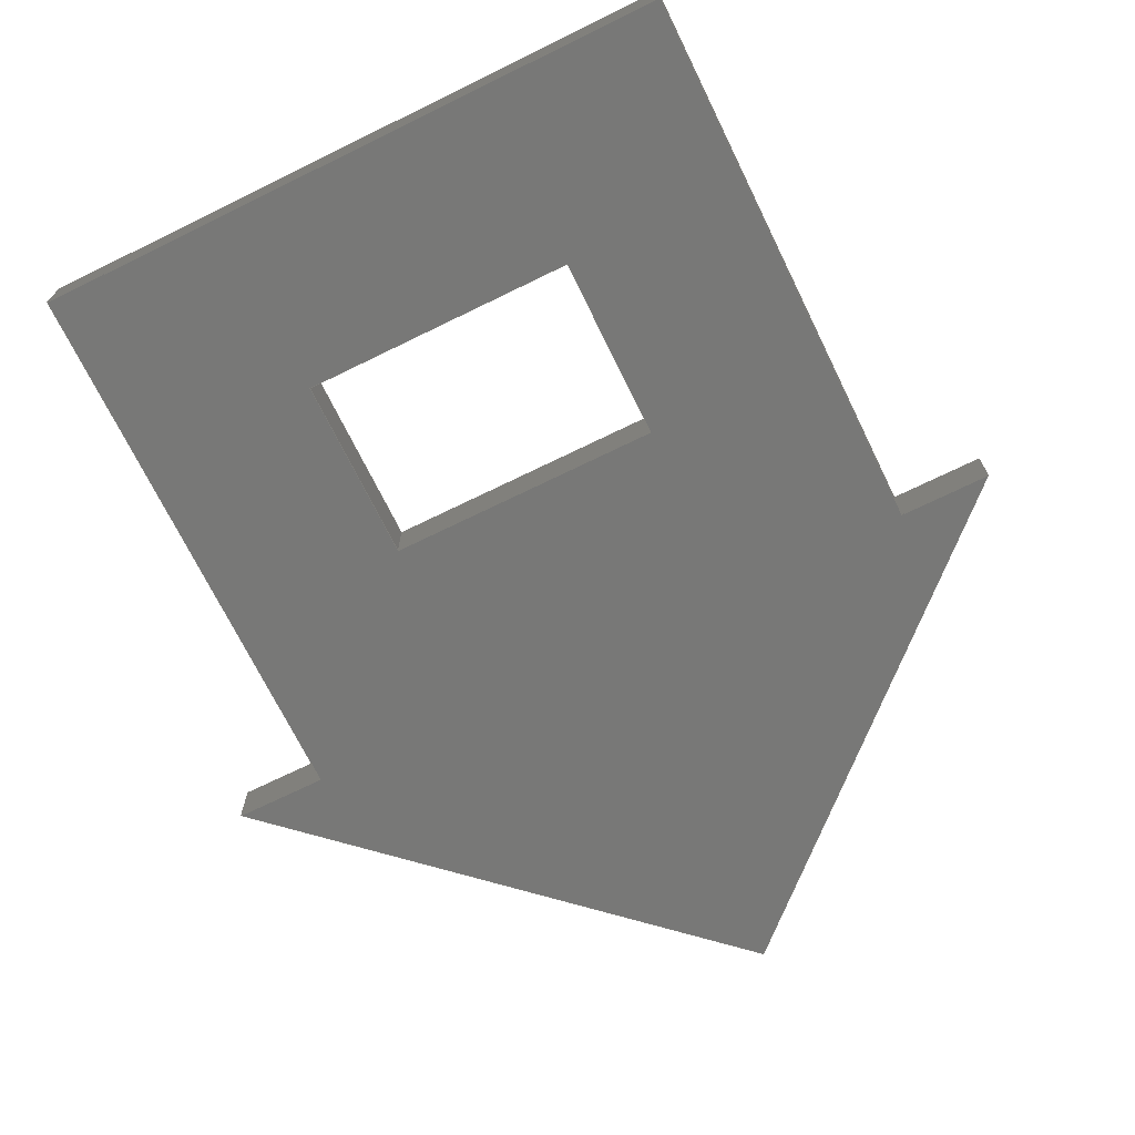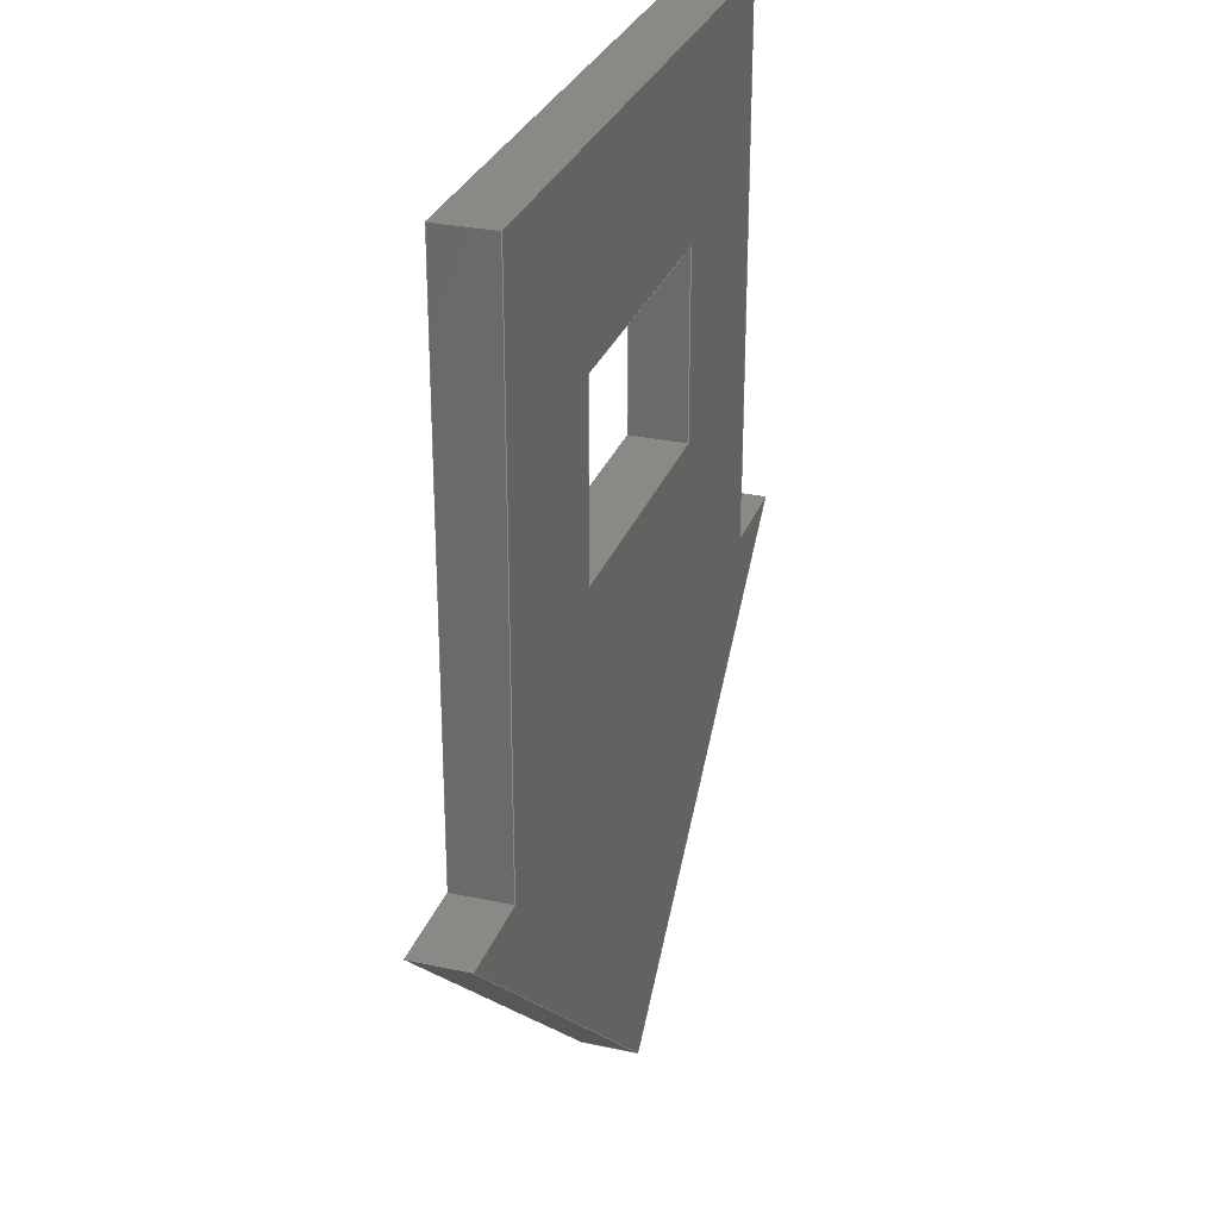
<metadata>
{"format":"step","ext":"step","renderer":"f3d","projection":"perspective","resolution":1024,"background":"white","views":[{"elev":-70.6,"azim":26.1,"up":"+Y"},{"elev":28.9,"azim":-72.1,"up":"+Z"}]}
</metadata>
<code>
ISO-10303-21;
DATA;
#1=MECHANICAL_DESIGN_GEOMETRIC_PRESENTATION_REPRESENTATION('',(#4),#409);
#2=SHAPE_REPRESENTATION_RELATIONSHIP('SRR','None',#416,#3);
#3=ADVANCED_BREP_SHAPE_REPRESENTATION('',(#5),#408);
#4=STYLED_ITEM('',(#425),#5);
#5=MANIFOLD_SOLID_BREP('Body1',#249);
#6=FACE_BOUND('',#33,.T.);
#7=FACE_BOUND('',#35,.T.);
#8=FACE_OUTER_BOUND('',#21,.T.);
#9=FACE_OUTER_BOUND('',#22,.T.);
#10=FACE_OUTER_BOUND('',#23,.T.);
#11=FACE_OUTER_BOUND('',#24,.T.);
#12=FACE_OUTER_BOUND('',#25,.T.);
#13=FACE_OUTER_BOUND('',#26,.T.);
#14=FACE_OUTER_BOUND('',#27,.T.);
#15=FACE_OUTER_BOUND('',#28,.T.);
#16=FACE_OUTER_BOUND('',#29,.T.);
#17=FACE_OUTER_BOUND('',#30,.T.);
#18=FACE_OUTER_BOUND('',#31,.T.);
#19=FACE_OUTER_BOUND('',#32,.T.);
#20=FACE_OUTER_BOUND('',#34,.T.);
#21=EDGE_LOOP('',(#157,#158,#159,#160));
#22=EDGE_LOOP('',(#161,#162,#163,#164));
#23=EDGE_LOOP('',(#165,#166,#167,#168));
#24=EDGE_LOOP('',(#169,#170,#171,#172));
#25=EDGE_LOOP('',(#173,#174,#175,#176));
#26=EDGE_LOOP('',(#177,#178,#179,#180));
#27=EDGE_LOOP('',(#181,#182,#183,#184));
#28=EDGE_LOOP('',(#185,#186,#187,#188));
#29=EDGE_LOOP('',(#189,#190,#191,#192));
#30=EDGE_LOOP('',(#193,#194,#195,#196));
#31=EDGE_LOOP('',(#197,#198,#199,#200));
#32=EDGE_LOOP('',(#201,#202,#203,#204,#205,#206,#207));
#33=EDGE_LOOP('',(#208,#209,#210,#211));
#34=EDGE_LOOP('',(#212,#213,#214,#215,#216,#217,#218));
#35=EDGE_LOOP('',(#219,#220,#221,#222));
#36=LINE('',#341,#69);
#37=LINE('',#343,#70);
#38=LINE('',#345,#71);
#39=LINE('',#346,#72);
#40=LINE('',#349,#73);
#41=LINE('',#351,#74);
#42=LINE('',#352,#75);
#43=LINE('',#355,#76);
#44=LINE('',#357,#77);
#45=LINE('',#358,#78);
#46=LINE('',#360,#79);
#47=LINE('',#361,#80);
#48=LINE('',#365,#81);
#49=LINE('',#367,#82);
#50=LINE('',#369,#83);
#51=LINE('',#370,#84);
#52=LINE('',#373,#85);
#53=LINE('',#375,#86);
#54=LINE('',#376,#87);
#55=LINE('',#379,#88);
#56=LINE('',#381,#89);
#57=LINE('',#382,#90);
#58=LINE('',#385,#91);
#59=LINE('',#387,#92);
#60=LINE('',#388,#93);
#61=LINE('',#391,#94);
#62=LINE('',#393,#95);
#63=LINE('',#394,#96);
#64=LINE('',#397,#97);
#65=LINE('',#399,#98);
#66=LINE('',#400,#99);
#67=LINE('',#402,#100);
#68=LINE('',#403,#101);
#69=VECTOR('',#280,10);
#70=VECTOR('',#281,10);
#71=VECTOR('',#282,10);
#72=VECTOR('',#283,10);
#73=VECTOR('',#286,10);
#74=VECTOR('',#287,10);
#75=VECTOR('',#288,10);
#76=VECTOR('',#291,10);
#77=VECTOR('',#292,10);
#78=VECTOR('',#293,10);
#79=VECTOR('',#296,10);
#80=VECTOR('',#297,10);
#81=VECTOR('',#300,10);
#82=VECTOR('',#301,10);
#83=VECTOR('',#302,10);
#84=VECTOR('',#303,10);
#85=VECTOR('',#306,10);
#86=VECTOR('',#307,10);
#87=VECTOR('',#308,10);
#88=VECTOR('',#311,10);
#89=VECTOR('',#312,10);
#90=VECTOR('',#313,10);
#91=VECTOR('',#316,10);
#92=VECTOR('',#317,10);
#93=VECTOR('',#318,10);
#94=VECTOR('',#321,10);
#95=VECTOR('',#322,10);
#96=VECTOR('',#323,10);
#97=VECTOR('',#326,10);
#98=VECTOR('',#327,10);
#99=VECTOR('',#328,10);
#100=VECTOR('',#331,10);
#101=VECTOR('',#332,10);
#102=VERTEX_POINT('',#339);
#103=VERTEX_POINT('',#340);
#104=VERTEX_POINT('',#342);
#105=VERTEX_POINT('',#344);
#106=VERTEX_POINT('',#348);
#107=VERTEX_POINT('',#350);
#108=VERTEX_POINT('',#354);
#109=VERTEX_POINT('',#356);
#110=VERTEX_POINT('',#363);
#111=VERTEX_POINT('',#364);
#112=VERTEX_POINT('',#366);
#113=VERTEX_POINT('',#368);
#114=VERTEX_POINT('',#372);
#115=VERTEX_POINT('',#374);
#116=VERTEX_POINT('',#378);
#117=VERTEX_POINT('',#380);
#118=VERTEX_POINT('',#384);
#119=VERTEX_POINT('',#386);
#120=VERTEX_POINT('',#390);
#121=VERTEX_POINT('',#392);
#122=VERTEX_POINT('',#396);
#123=VERTEX_POINT('',#398);
#124=EDGE_CURVE('',#102,#103,#36,.T.);
#125=EDGE_CURVE('',#103,#104,#37,.T.);
#126=EDGE_CURVE('',#105,#104,#38,.T.);
#127=EDGE_CURVE('',#102,#105,#39,.T.);
#128=EDGE_CURVE('',#106,#102,#40,.T.);
#129=EDGE_CURVE('',#107,#105,#41,.T.);
#130=EDGE_CURVE('',#106,#107,#42,.T.);
#131=EDGE_CURVE('',#108,#106,#43,.T.);
#132=EDGE_CURVE('',#109,#107,#44,.T.);
#133=EDGE_CURVE('',#108,#109,#45,.T.);
#134=EDGE_CURVE('',#103,#108,#46,.T.);
#135=EDGE_CURVE('',#104,#109,#47,.T.);
#136=EDGE_CURVE('',#110,#111,#48,.T.);
#137=EDGE_CURVE('',#111,#112,#49,.T.);
#138=EDGE_CURVE('',#113,#112,#50,.T.);
#139=EDGE_CURVE('',#110,#113,#51,.T.);
#140=EDGE_CURVE('',#110,#114,#52,.T.);
#141=EDGE_CURVE('',#115,#113,#53,.T.);
#142=EDGE_CURVE('',#114,#115,#54,.T.);
#143=EDGE_CURVE('',#116,#114,#55,.T.);
#144=EDGE_CURVE('',#117,#115,#56,.T.);
#145=EDGE_CURVE('',#116,#117,#57,.T.);
#146=EDGE_CURVE('',#118,#116,#58,.T.);
#147=EDGE_CURVE('',#119,#117,#59,.T.);
#148=EDGE_CURVE('',#118,#119,#60,.T.);
#149=EDGE_CURVE('',#120,#118,#61,.T.);
#150=EDGE_CURVE('',#121,#119,#62,.T.);
#151=EDGE_CURVE('',#120,#121,#63,.T.);
#152=EDGE_CURVE('',#122,#120,#64,.T.);
#153=EDGE_CURVE('',#123,#121,#65,.T.);
#154=EDGE_CURVE('',#122,#123,#66,.T.);
#155=EDGE_CURVE('',#111,#122,#67,.T.);
#156=EDGE_CURVE('',#112,#123,#68,.T.);
#157=ORIENTED_EDGE('',*,*,#124,.T.);
#158=ORIENTED_EDGE('',*,*,#125,.T.);
#159=ORIENTED_EDGE('',*,*,#126,.F.);
#160=ORIENTED_EDGE('',*,*,#127,.F.);
#161=ORIENTED_EDGE('',*,*,#128,.T.);
#162=ORIENTED_EDGE('',*,*,#127,.T.);
#163=ORIENTED_EDGE('',*,*,#129,.F.);
#164=ORIENTED_EDGE('',*,*,#130,.F.);
#165=ORIENTED_EDGE('',*,*,#131,.T.);
#166=ORIENTED_EDGE('',*,*,#130,.T.);
#167=ORIENTED_EDGE('',*,*,#132,.F.);
#168=ORIENTED_EDGE('',*,*,#133,.F.);
#169=ORIENTED_EDGE('',*,*,#134,.T.);
#170=ORIENTED_EDGE('',*,*,#133,.T.);
#171=ORIENTED_EDGE('',*,*,#135,.F.);
#172=ORIENTED_EDGE('',*,*,#125,.F.);
#173=ORIENTED_EDGE('',*,*,#136,.T.);
#174=ORIENTED_EDGE('',*,*,#137,.T.);
#175=ORIENTED_EDGE('',*,*,#138,.F.);
#176=ORIENTED_EDGE('',*,*,#139,.F.);
#177=ORIENTED_EDGE('',*,*,#140,.F.);
#178=ORIENTED_EDGE('',*,*,#139,.T.);
#179=ORIENTED_EDGE('',*,*,#141,.F.);
#180=ORIENTED_EDGE('',*,*,#142,.F.);
#181=ORIENTED_EDGE('',*,*,#143,.T.);
#182=ORIENTED_EDGE('',*,*,#142,.T.);
#183=ORIENTED_EDGE('',*,*,#144,.F.);
#184=ORIENTED_EDGE('',*,*,#145,.F.);
#185=ORIENTED_EDGE('',*,*,#146,.T.);
#186=ORIENTED_EDGE('',*,*,#145,.T.);
#187=ORIENTED_EDGE('',*,*,#147,.F.);
#188=ORIENTED_EDGE('',*,*,#148,.F.);
#189=ORIENTED_EDGE('',*,*,#149,.T.);
#190=ORIENTED_EDGE('',*,*,#148,.T.);
#191=ORIENTED_EDGE('',*,*,#150,.F.);
#192=ORIENTED_EDGE('',*,*,#151,.F.);
#193=ORIENTED_EDGE('',*,*,#152,.T.);
#194=ORIENTED_EDGE('',*,*,#151,.T.);
#195=ORIENTED_EDGE('',*,*,#153,.F.);
#196=ORIENTED_EDGE('',*,*,#154,.F.);
#197=ORIENTED_EDGE('',*,*,#155,.T.);
#198=ORIENTED_EDGE('',*,*,#154,.T.);
#199=ORIENTED_EDGE('',*,*,#156,.F.);
#200=ORIENTED_EDGE('',*,*,#137,.F.);
#201=ORIENTED_EDGE('',*,*,#156,.T.);
#202=ORIENTED_EDGE('',*,*,#153,.T.);
#203=ORIENTED_EDGE('',*,*,#150,.T.);
#204=ORIENTED_EDGE('',*,*,#147,.T.);
#205=ORIENTED_EDGE('',*,*,#144,.T.);
#206=ORIENTED_EDGE('',*,*,#141,.T.);
#207=ORIENTED_EDGE('',*,*,#138,.T.);
#208=ORIENTED_EDGE('',*,*,#135,.T.);
#209=ORIENTED_EDGE('',*,*,#132,.T.);
#210=ORIENTED_EDGE('',*,*,#129,.T.);
#211=ORIENTED_EDGE('',*,*,#126,.T.);
#212=ORIENTED_EDGE('',*,*,#155,.F.);
#213=ORIENTED_EDGE('',*,*,#136,.F.);
#214=ORIENTED_EDGE('',*,*,#140,.T.);
#215=ORIENTED_EDGE('',*,*,#143,.F.);
#216=ORIENTED_EDGE('',*,*,#146,.F.);
#217=ORIENTED_EDGE('',*,*,#149,.F.);
#218=ORIENTED_EDGE('',*,*,#152,.F.);
#219=ORIENTED_EDGE('',*,*,#134,.F.);
#220=ORIENTED_EDGE('',*,*,#124,.F.);
#221=ORIENTED_EDGE('',*,*,#128,.F.);
#222=ORIENTED_EDGE('',*,*,#131,.F.);
#223=PLANE('',#263);
#224=PLANE('',#264);
#225=PLANE('',#265);
#226=PLANE('',#266);
#227=PLANE('',#267);
#228=PLANE('',#268);
#229=PLANE('',#269);
#230=PLANE('',#270);
#231=PLANE('',#271);
#232=PLANE('',#272);
#233=PLANE('',#273);
#234=PLANE('',#274);
#235=PLANE('',#275);
#236=ADVANCED_FACE('',(#8),#223,.T.);
#237=ADVANCED_FACE('',(#9),#224,.T.);
#238=ADVANCED_FACE('',(#10),#225,.T.);
#239=ADVANCED_FACE('',(#11),#226,.T.);
#240=ADVANCED_FACE('',(#12),#227,.T.);
#241=ADVANCED_FACE('',(#13),#228,.T.);
#242=ADVANCED_FACE('',(#14),#229,.T.);
#243=ADVANCED_FACE('',(#15),#230,.T.);
#244=ADVANCED_FACE('',(#16),#231,.T.);
#245=ADVANCED_FACE('',(#17),#232,.T.);
#246=ADVANCED_FACE('',(#18),#233,.T.);
#247=ADVANCED_FACE('',(#19,#6),#234,.T.);
#248=ADVANCED_FACE('',(#20,#7),#235,.F.);
#249=CLOSED_SHELL('',(#236,#237,#238,#239,#240,#241,#242,#243,#244,#245,
#246,#247,#248));
#250=DERIVED_UNIT_ELEMENT(#252,1);
#251=DERIVED_UNIT_ELEMENT(#411,3);
#252=(
MASS_UNIT()
NAMED_UNIT(*)
SI_UNIT(.KILO.,.GRAM.)
);
#253=DERIVED_UNIT((#250,#251));
#254=MEASURE_REPRESENTATION_ITEM('density measure',
POSITIVE_RATIO_MEASURE(7850),#253);
#255=PROPERTY_DEFINITION_REPRESENTATION(#260,#257);
#256=PROPERTY_DEFINITION_REPRESENTATION(#261,#258);
#257=REPRESENTATION('material name',(#259),#408);
#258=REPRESENTATION('density',(#254),#408);
#259=DESCRIPTIVE_REPRESENTATION_ITEM('Steel','Steel');
#260=PROPERTY_DEFINITION('material property','material name',#418);
#261=PROPERTY_DEFINITION('material property','density of part',#418);
#262=AXIS2_PLACEMENT_3D('placement',#337,#276,#277);
#263=AXIS2_PLACEMENT_3D('',#338,#278,#279);
#264=AXIS2_PLACEMENT_3D('',#347,#284,#285);
#265=AXIS2_PLACEMENT_3D('',#353,#289,#290);
#266=AXIS2_PLACEMENT_3D('',#359,#294,#295);
#267=AXIS2_PLACEMENT_3D('',#362,#298,#299);
#268=AXIS2_PLACEMENT_3D('',#371,#304,#305);
#269=AXIS2_PLACEMENT_3D('',#377,#309,#310);
#270=AXIS2_PLACEMENT_3D('',#383,#314,#315);
#271=AXIS2_PLACEMENT_3D('',#389,#319,#320);
#272=AXIS2_PLACEMENT_3D('',#395,#324,#325);
#273=AXIS2_PLACEMENT_3D('',#401,#329,#330);
#274=AXIS2_PLACEMENT_3D('',#404,#333,#334);
#275=AXIS2_PLACEMENT_3D('',#405,#335,#336);
#276=DIRECTION('axis',(0,0,1));
#277=DIRECTION('refdir',(1,0,0));
#278=DIRECTION('center_axis',(0,0,-1));
#279=DIRECTION('ref_axis',(-1,0,0));
#280=DIRECTION('',(-1,0,0));
#281=DIRECTION('',(0,1,0));
#282=DIRECTION('',(-1,0,0));
#283=DIRECTION('',(0,1,0));
#284=DIRECTION('center_axis',(-1,0,0));
#285=DIRECTION('ref_axis',(0,0,1));
#286=DIRECTION('',(0,0,1));
#287=DIRECTION('',(0,0,1));
#288=DIRECTION('',(0,1,0));
#289=DIRECTION('center_axis',(0,0,1));
#290=DIRECTION('ref_axis',(1,0,0));
#291=DIRECTION('',(1,0,0));
#292=DIRECTION('',(1,0,0));
#293=DIRECTION('',(0,1,0));
#294=DIRECTION('center_axis',(1,0,0));
#295=DIRECTION('ref_axis',(0,0,-1));
#296=DIRECTION('',(0,0,-1));
#297=DIRECTION('',(0,0,-1));
#298=DIRECTION('center_axis',(0,0,1));
#299=DIRECTION('ref_axis',(1,0,0));
#300=DIRECTION('',(1,0,0));
#301=DIRECTION('',(0,1,0));
#302=DIRECTION('',(1,0,0));
#303=DIRECTION('',(0,1,0));
#304=DIRECTION('center_axis',(-0.6761,0,-0.7368));
#305=DIRECTION('ref_axis',(-0.7368,0,0.6761));
#306=DIRECTION('',(0.7368,0,-0.6761));
#307=DIRECTION('',(-0.7368,0,0.6761));
#308=DIRECTION('',(0,1,0));
#309=DIRECTION('center_axis',(0.6761,0,-0.7368));
#310=DIRECTION('ref_axis',(-0.7368,0,-0.6761));
#311=DIRECTION('',(-0.7368,0,-0.6761));
#312=DIRECTION('',(-0.7368,0,-0.6761));
#313=DIRECTION('',(0,1,0));
#314=DIRECTION('center_axis',(0,0,1));
#315=DIRECTION('ref_axis',(1,0,0));
#316=DIRECTION('',(1,0,0));
#317=DIRECTION('',(1,0,0));
#318=DIRECTION('',(0,1,0));
#319=DIRECTION('center_axis',(1,0,0));
#320=DIRECTION('ref_axis',(0,0,-1));
#321=DIRECTION('',(0,0,-1));
#322=DIRECTION('',(0,0,-1));
#323=DIRECTION('',(0,1,0));
#324=DIRECTION('center_axis',(0,0,1));
#325=DIRECTION('ref_axis',(1,0,0));
#326=DIRECTION('',(1,0,0));
#327=DIRECTION('',(1,0,0));
#328=DIRECTION('',(0,1,0));
#329=DIRECTION('center_axis',(-1,0,0));
#330=DIRECTION('ref_axis',(0,0,1));
#331=DIRECTION('',(0,0,1));
#332=DIRECTION('',(0,0,1));
#333=DIRECTION('center_axis',(0,1,0));
#334=DIRECTION('ref_axis',(0,0,1));
#335=DIRECTION('center_axis',(0,1,0));
#336=DIRECTION('ref_axis',(1,0,0));
#337=CARTESIAN_POINT('',(0,0,0));
#338=CARTESIAN_POINT('Origin',(-45,0,-25));
#339=CARTESIAN_POINT('',(-45,0,-25));
#340=CARTESIAN_POINT('',(-60,0,-25));
#341=CARTESIAN_POINT('',(-60,0,-25));
#342=CARTESIAN_POINT('',(-60,3,-25));
#343=CARTESIAN_POINT('',(-60,0,-25));
#344=CARTESIAN_POINT('',(-45,3,-25));
#345=CARTESIAN_POINT('',(-60,3,-25));
#346=CARTESIAN_POINT('',(-45,0,-25));
#347=CARTESIAN_POINT('Origin',(-45,0,-35));
#348=CARTESIAN_POINT('',(-45,0,-35));
#349=CARTESIAN_POINT('',(-45,0,-35));
#350=CARTESIAN_POINT('',(-45,3,-35));
#351=CARTESIAN_POINT('',(-45,3,-35));
#352=CARTESIAN_POINT('',(-45,0,-35));
#353=CARTESIAN_POINT('Origin',(-60,0,-35));
#354=CARTESIAN_POINT('',(-60,0,-35));
#355=CARTESIAN_POINT('',(-60,0,-35));
#356=CARTESIAN_POINT('',(-60,3,-35));
#357=CARTESIAN_POINT('',(-60,3,-35));
#358=CARTESIAN_POINT('',(-60,0,-35));
#359=CARTESIAN_POINT('Origin',(-60,0,-25));
#360=CARTESIAN_POINT('',(-60,0,-35));
#361=CARTESIAN_POINT('',(-60,3,-35));
#362=CARTESIAN_POINT('Origin',(-75,0,-45));
#363=CARTESIAN_POINT('',(-75,0,-45));
#364=CARTESIAN_POINT('',(-70,0,-45));
#365=CARTESIAN_POINT('',(-75,0,-45));
#366=CARTESIAN_POINT('',(-70,3,-45));
#367=CARTESIAN_POINT('',(-70,0,-45));
#368=CARTESIAN_POINT('',(-75,3,-45));
#369=CARTESIAN_POINT('',(-75,3,-45));
#370=CARTESIAN_POINT('',(-75,0,-45));
#371=CARTESIAN_POINT('Origin',(-52.5,0,-65.65));
#372=CARTESIAN_POINT('',(-52.5,0,-65.65));
#373=CARTESIAN_POINT('',(-75,0,-45));
#374=CARTESIAN_POINT('',(-52.5,3,-65.65));
#375=CARTESIAN_POINT('',(-75,3,-45));
#376=CARTESIAN_POINT('',(-52.5,0,-65.65));
#377=CARTESIAN_POINT('Origin',(-30,0,-45));
#378=CARTESIAN_POINT('',(-30,0,-45));
#379=CARTESIAN_POINT('',(-30,0,-45));
#380=CARTESIAN_POINT('',(-30,3,-45));
#381=CARTESIAN_POINT('',(-30,3,-45));
#382=CARTESIAN_POINT('',(-30,0,-45));
#383=CARTESIAN_POINT('Origin',(-35,0,-45));
#384=CARTESIAN_POINT('',(-35,0,-45));
#385=CARTESIAN_POINT('',(-75,0,-45));
#386=CARTESIAN_POINT('',(-35,3,-45));
#387=CARTESIAN_POINT('',(-75,3,-45));
#388=CARTESIAN_POINT('',(-35,0,-45));
#389=CARTESIAN_POINT('Origin',(-35,0,-15));
#390=CARTESIAN_POINT('',(-35,0,-15));
#391=CARTESIAN_POINT('',(-35,0,-15));
#392=CARTESIAN_POINT('',(-35,3,-15));
#393=CARTESIAN_POINT('',(-35,3,-15));
#394=CARTESIAN_POINT('',(-35,0,-15));
#395=CARTESIAN_POINT('Origin',(-70,0,-15));
#396=CARTESIAN_POINT('',(-70,0,-15));
#397=CARTESIAN_POINT('',(-70,0,-15));
#398=CARTESIAN_POINT('',(-70,3,-15));
#399=CARTESIAN_POINT('',(-70,3,-15));
#400=CARTESIAN_POINT('',(-70,0,-15));
#401=CARTESIAN_POINT('Origin',(-70,0,-45));
#402=CARTESIAN_POINT('',(-70,0,-45));
#403=CARTESIAN_POINT('',(-70,3,-45));
#404=CARTESIAN_POINT('Origin',(-52.5,3,-40.32));
#405=CARTESIAN_POINT('Origin',(-52.5,0,-40.32));
#406=UNCERTAINTY_MEASURE_WITH_UNIT(LENGTH_MEASURE(0.01),#410,
'DISTANCE_ACCURACY_VALUE',
'Maximum model space distance between geometric entities at asserted c
onnectivities');
#407=UNCERTAINTY_MEASURE_WITH_UNIT(LENGTH_MEASURE(0.01),#410,
'DISTANCE_ACCURACY_VALUE',
'Maximum model space distance between geometric entities at asserted c
onnectivities');
#408=(
GEOMETRIC_REPRESENTATION_CONTEXT(3)
GLOBAL_UNCERTAINTY_ASSIGNED_CONTEXT((#406))
GLOBAL_UNIT_ASSIGNED_CONTEXT((#410,#412,#413))
REPRESENTATION_CONTEXT('','3D')
);
#409=(
GEOMETRIC_REPRESENTATION_CONTEXT(3)
GLOBAL_UNCERTAINTY_ASSIGNED_CONTEXT((#407))
GLOBAL_UNIT_ASSIGNED_CONTEXT((#410,#412,#413))
REPRESENTATION_CONTEXT('','3D')
);
#410=(
LENGTH_UNIT()
NAMED_UNIT(*)
SI_UNIT(.MILLI.,.METRE.)
);
#411=(
LENGTH_UNIT()
NAMED_UNIT(*)
SI_UNIT($,.METRE.)
);
#412=(
NAMED_UNIT(*)
PLANE_ANGLE_UNIT()
SI_UNIT($,.RADIAN.)
);
#413=(
NAMED_UNIT(*)
SI_UNIT($,.STERADIAN.)
SOLID_ANGLE_UNIT()
);
#414=SHAPE_DEFINITION_REPRESENTATION(#415,#416);
#415=PRODUCT_DEFINITION_SHAPE('',$,#418);
#416=SHAPE_REPRESENTATION('',(#262),#408);
#417=PRODUCT_DEFINITION_CONTEXT('part definition',#422,'design');
#418=PRODUCT_DEFINITION('Untitled','Untitled',#419,#417);
#419=PRODUCT_DEFINITION_FORMATION('',$,#424);
#420=PRODUCT_RELATED_PRODUCT_CATEGORY('Untitled','Untitled',(#424));
#421=APPLICATION_PROTOCOL_DEFINITION('international standard',
'automotive_design',2009,#422);
#422=APPLICATION_CONTEXT(
'Core Data for Automotive Mechanical Design Process');
#423=PRODUCT_CONTEXT('part definition',#422,'mechanical');
#424=PRODUCT('Untitled','Untitled',$,(#423));
#425=PRESENTATION_STYLE_ASSIGNMENT((#426));
#426=SURFACE_STYLE_USAGE(.BOTH.,#427);
#427=SURFACE_SIDE_STYLE('',(#428));
#428=SURFACE_STYLE_FILL_AREA(#429);
#429=FILL_AREA_STYLE('Steel - Satin',(#430));
#430=FILL_AREA_STYLE_COLOUR('Steel - Satin',#431);
#431=COLOUR_RGB('Steel - Satin',0.6275,0.6275,0.6275);
ENDSEC;
END-ISO-10303-21;

</code>
